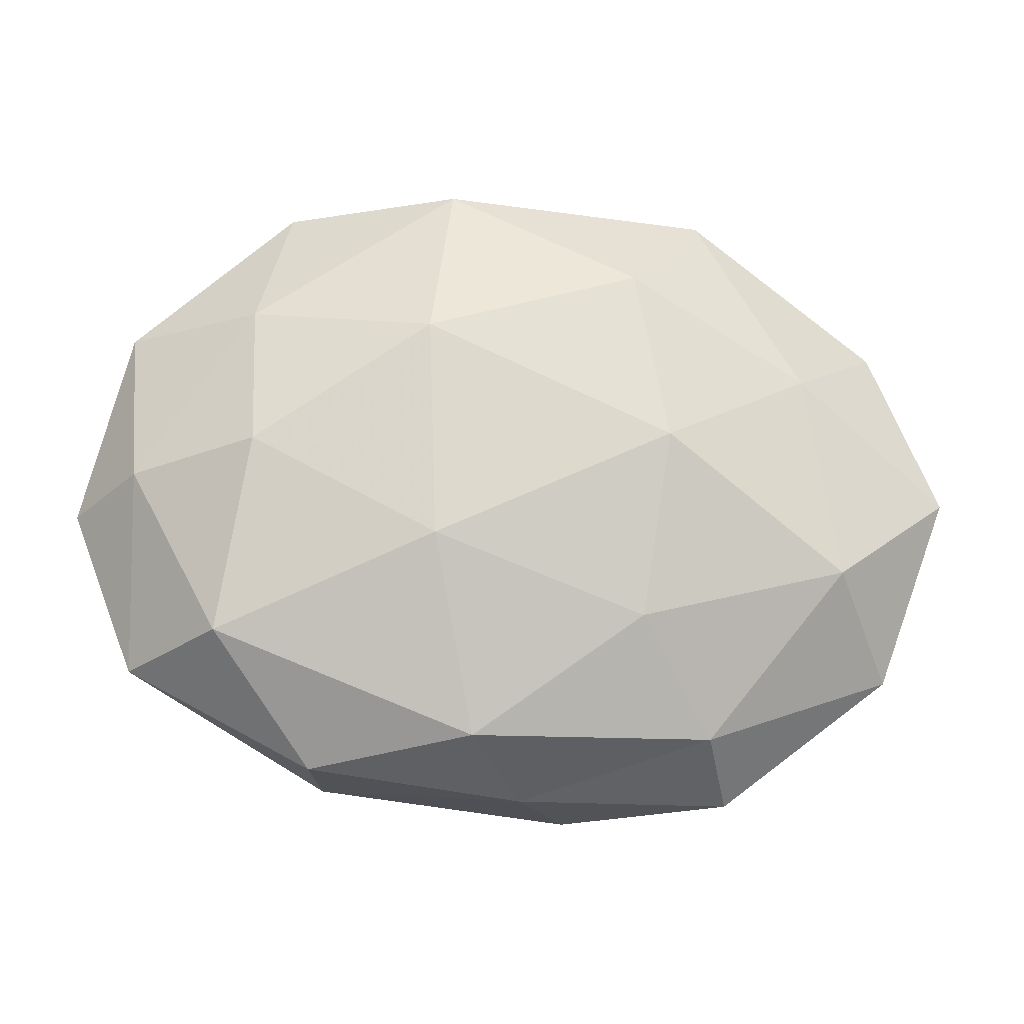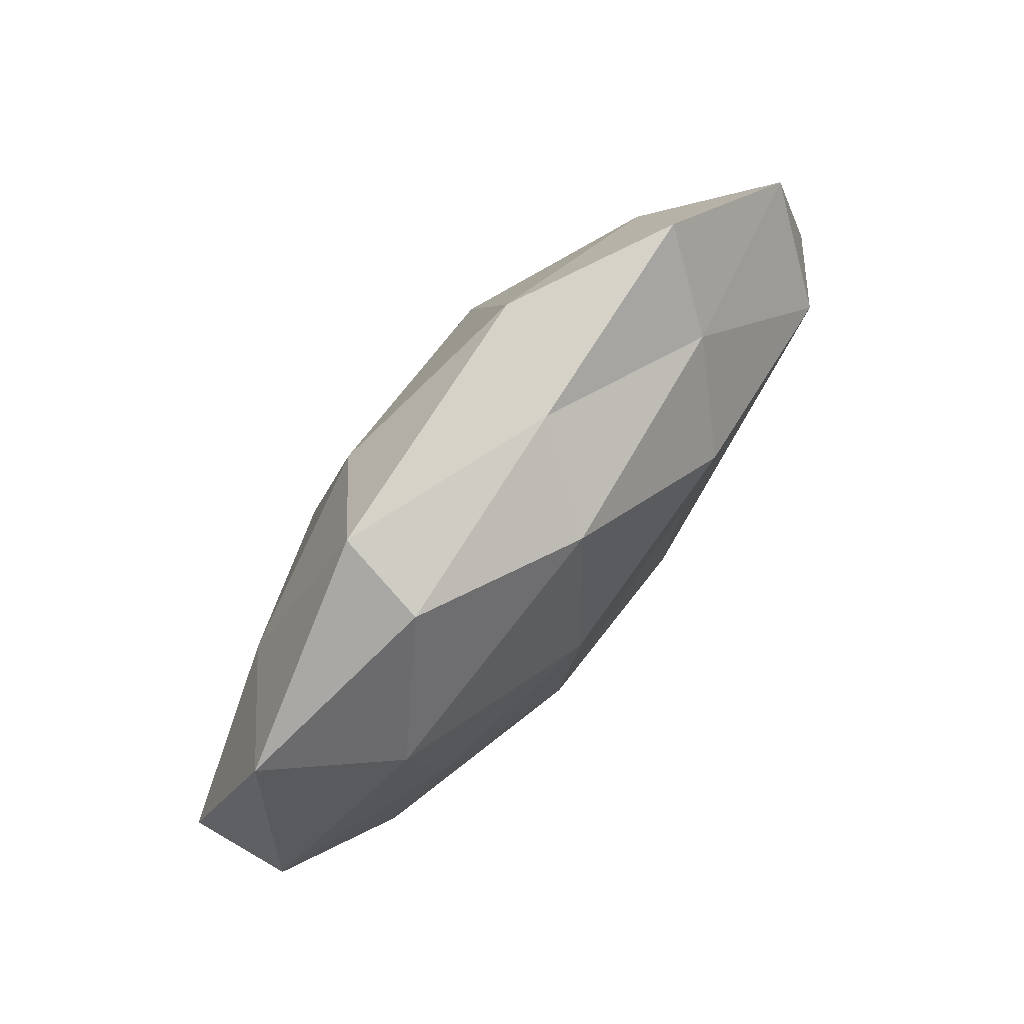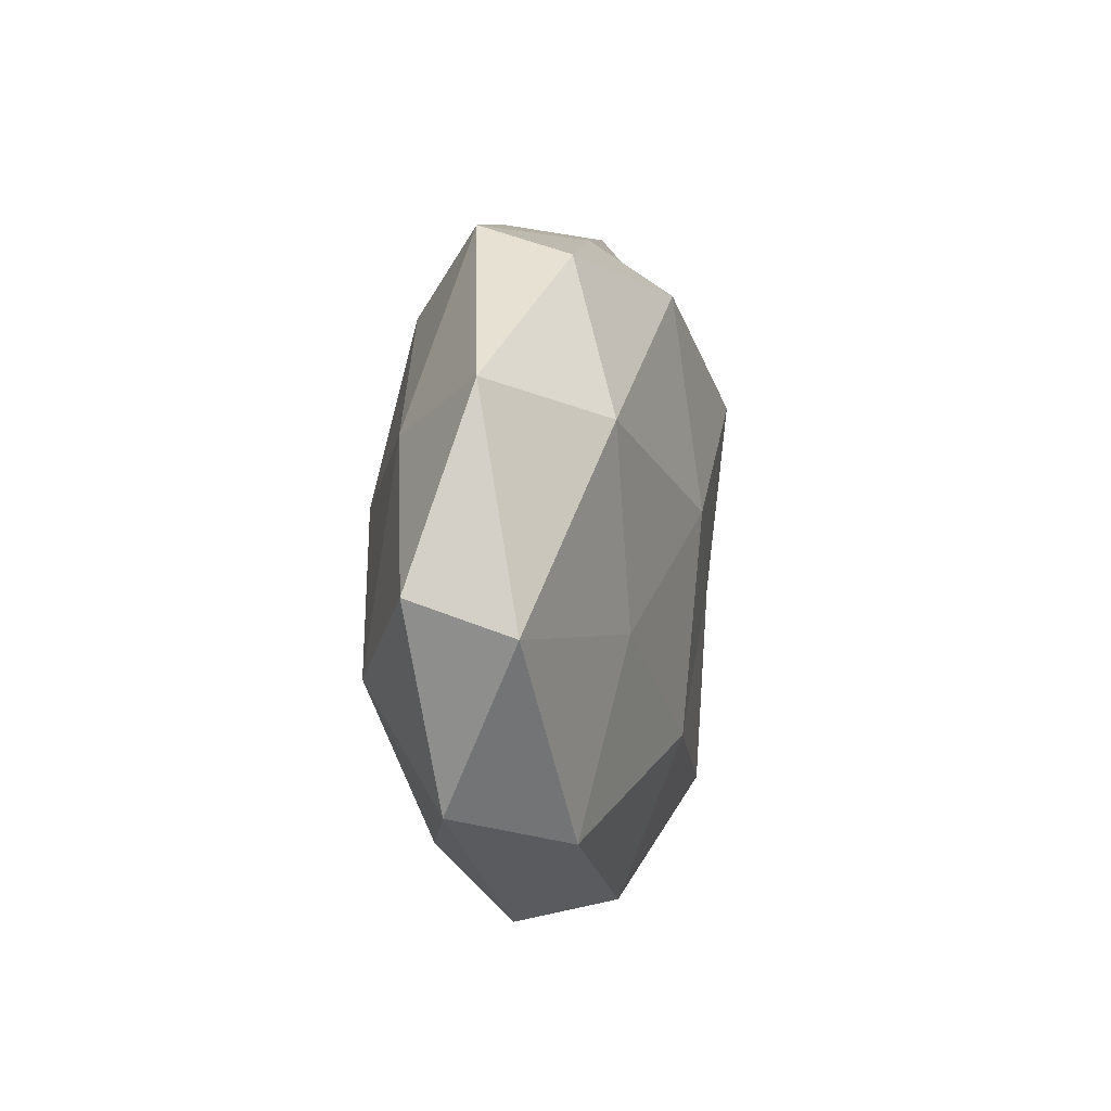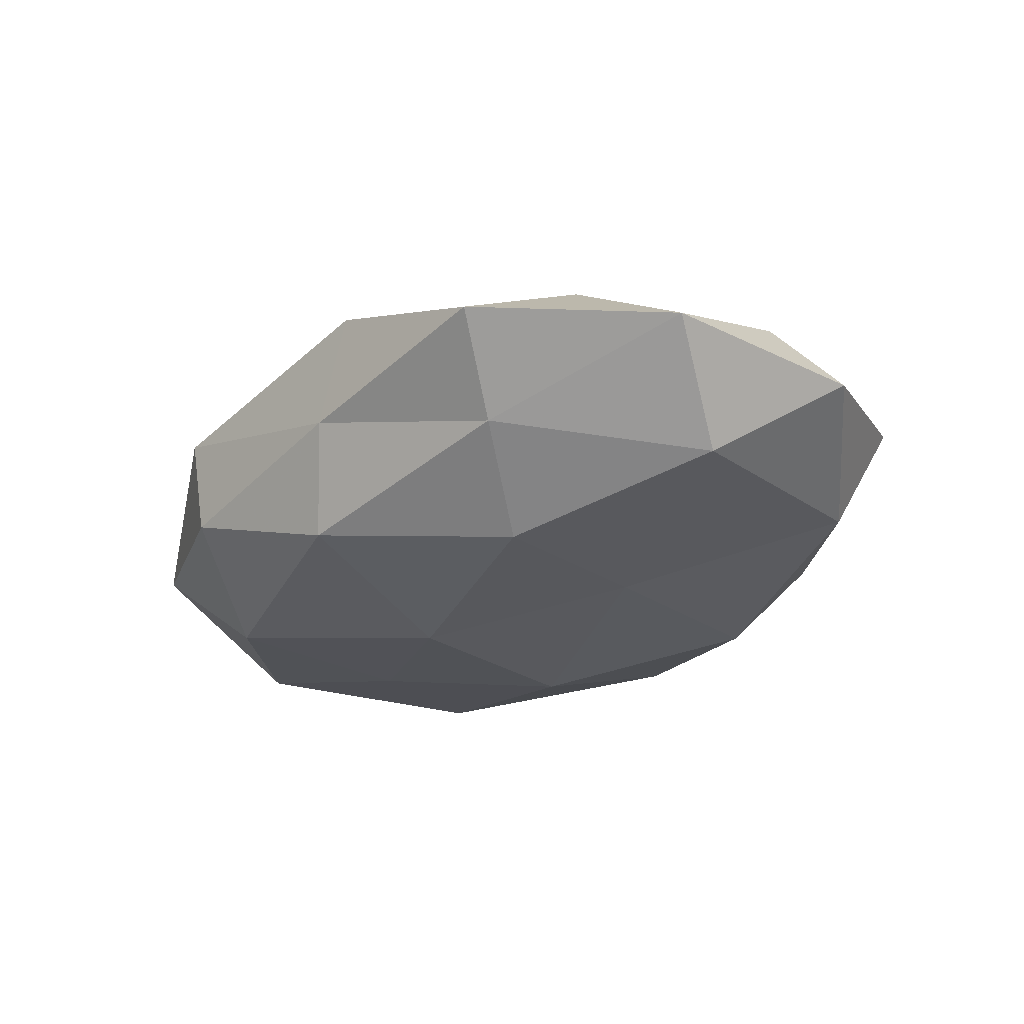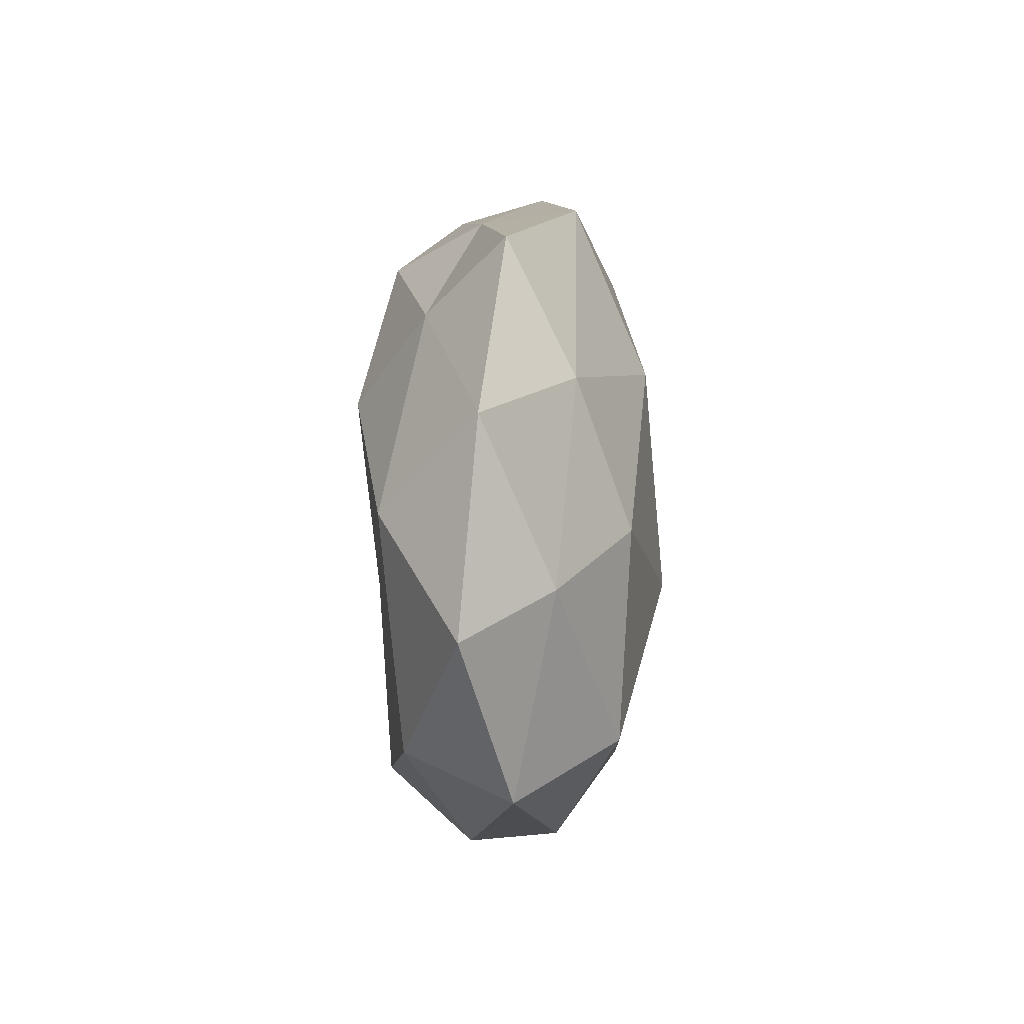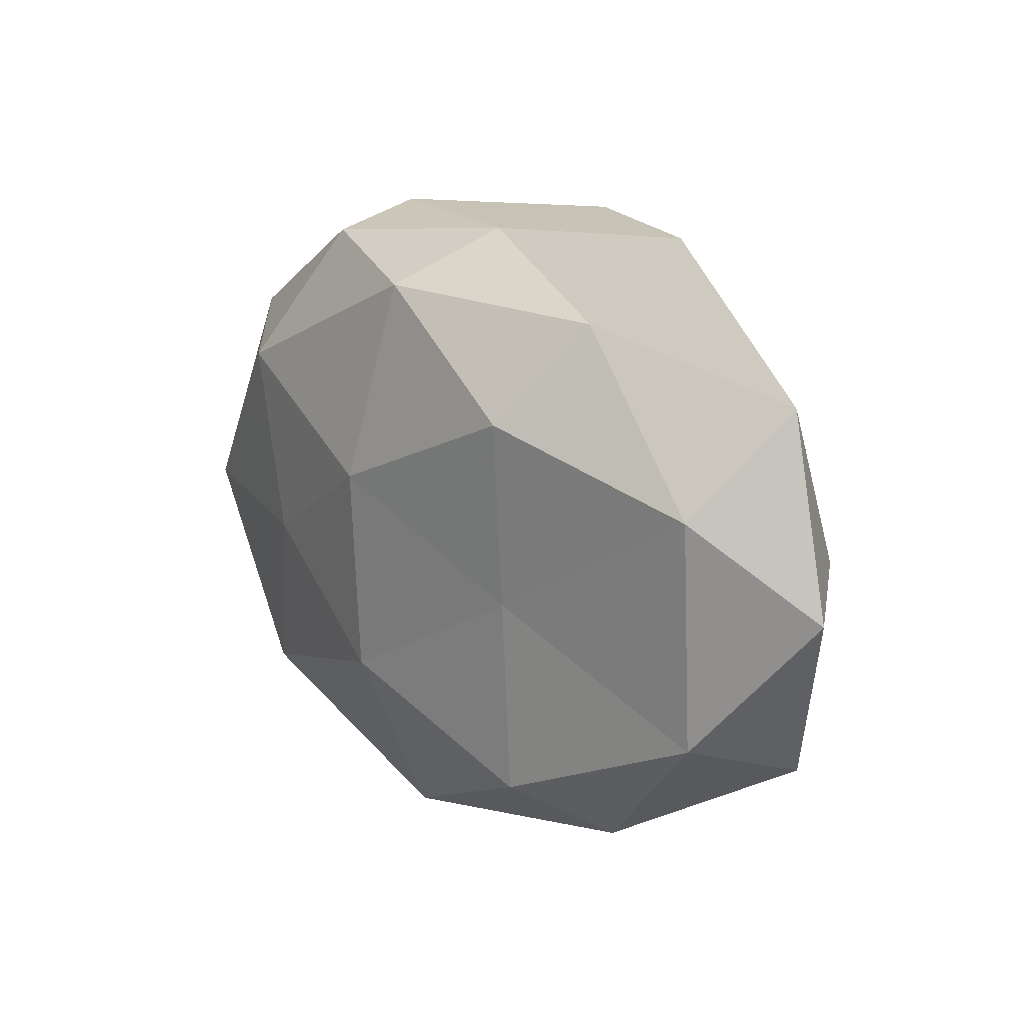
<metadata>
{"format":"obj","ext":"obj","renderer":"f3d","projection":"perspective","resolution":1024,"background":"white","views":[{"elev":-11.9,"azim":-6.3,"up":"+Y"},{"elev":71.4,"azim":129.6,"up":"+Y"},{"elev":5.5,"azim":101.6,"up":"+Y"},{"elev":-31.4,"azim":-136.1,"up":"+Z"},{"elev":13.1,"azim":-89.2,"up":"+Y"},{"elev":15.2,"azim":-132.5,"up":"+Y"}]}
</metadata>
<code>
v -0.01649 -0.005693 -0.01625
v -0.05844 -0.001057 -0.004537
v 0.05067 0.02337 -0.001588
v 0.03747 0.01848 -0.01377
v 0.02866 -0.03934 -0.000397
v 0.02516 0.03989 0.004512
v -0.05149 0.0232 -0.002422
v -0.0442 -0.01864 -0.01152
v 0.03893 -0.02766 -0.009896
v -0.0125 0.02099 0.01778
v -0.02474 -0.03745 -0.004345
v -0.04531 0.01036 -0.01405
v 0.01846 0.00695 0.01923
v -0.006571 -0.03169 0.01468
v -0.05033 0.002814 0.006265
v 0.000623 -0.03913 0.003274
v 0.05617 -0.003032 -0.007233
v 0.01101 -0.02008 -0.01723
v 0.005566 0.03213 -0.0149
v 0.01511 -0.01641 0.01703
v -0.03493 0.005961 0.01526
v -0.00889 0.04148 0.008774
v -0.001676 0.03914 -0.003355
v -0.03033 0.04033 0.0003103
v -0.02692 -0.03549 0.006575
v -0.03928 -0.01869 0.01395
v 0.05849 0.001239 0.004529
v 0.05023 -0.02294 0.002319
v 0.01011 0.006603 -0.01928
v -0.0166 -0.03054 -0.01501
v -0.05038 -0.0226 0.001454
v 0.02486 -0.03148 0.00985
v -0.02486 0.03032 -0.009531
v 0.04221 -0.009731 0.01332
v 0.0317 -0.005429 -0.01438
v 0.01484 0.02936 0.01426
v 0.02647 0.03646 -0.006822
v 0.03819 0.01668 0.01013
v -0.03511 0.02439 0.008585
v -0.01185 -0.006861 0.02042
v 0.007839 -0.04135 -0.008874
v -0.01749 0.01797 -0.01857
f 7 12 2
f 12 1 8
f 2 12 8
f 7 2 15
f 17 4 3
f 22 6 23
f 24 22 23
f 16 25 11
f 16 14 25
f 21 15 26
f 25 14 26
f 27 17 3
f 5 9 28
f 9 17 28
f 28 17 27
f 18 1 29
f 19 4 29
f 8 1 30
f 30 11 8
f 18 30 1
f 8 31 2
f 11 31 8
f 15 2 31
f 11 25 31
f 15 31 26
f 26 31 25
f 5 32 16
f 32 14 16
f 32 20 14
f 5 28 32
f 33 12 7
f 23 19 33
f 24 33 7
f 24 23 33
f 20 34 13
f 28 27 34
f 32 34 20
f 28 34 32
f 17 35 4
f 9 35 17
f 9 18 35
f 29 4 35
f 35 18 29
f 36 10 13
f 22 36 6
f 22 10 36
f 3 4 37
f 37 6 3
f 19 37 4
f 23 6 37
f 23 37 19
f 6 38 3
f 3 38 27
f 34 38 13
f 34 27 38
f 6 36 38
f 13 38 36
f 7 15 39
f 39 21 10
f 39 15 21
f 39 10 22
f 24 7 39
f 24 39 22
f 10 40 13
f 13 40 20
f 14 20 40
f 10 21 40
f 14 40 26
f 26 40 21
f 5 41 9
f 5 16 41
f 16 11 41
f 41 18 9
f 41 11 30
f 41 30 18
f 12 42 1
f 29 1 42
f 42 19 29
f 33 42 12
f 33 19 42

</code>
